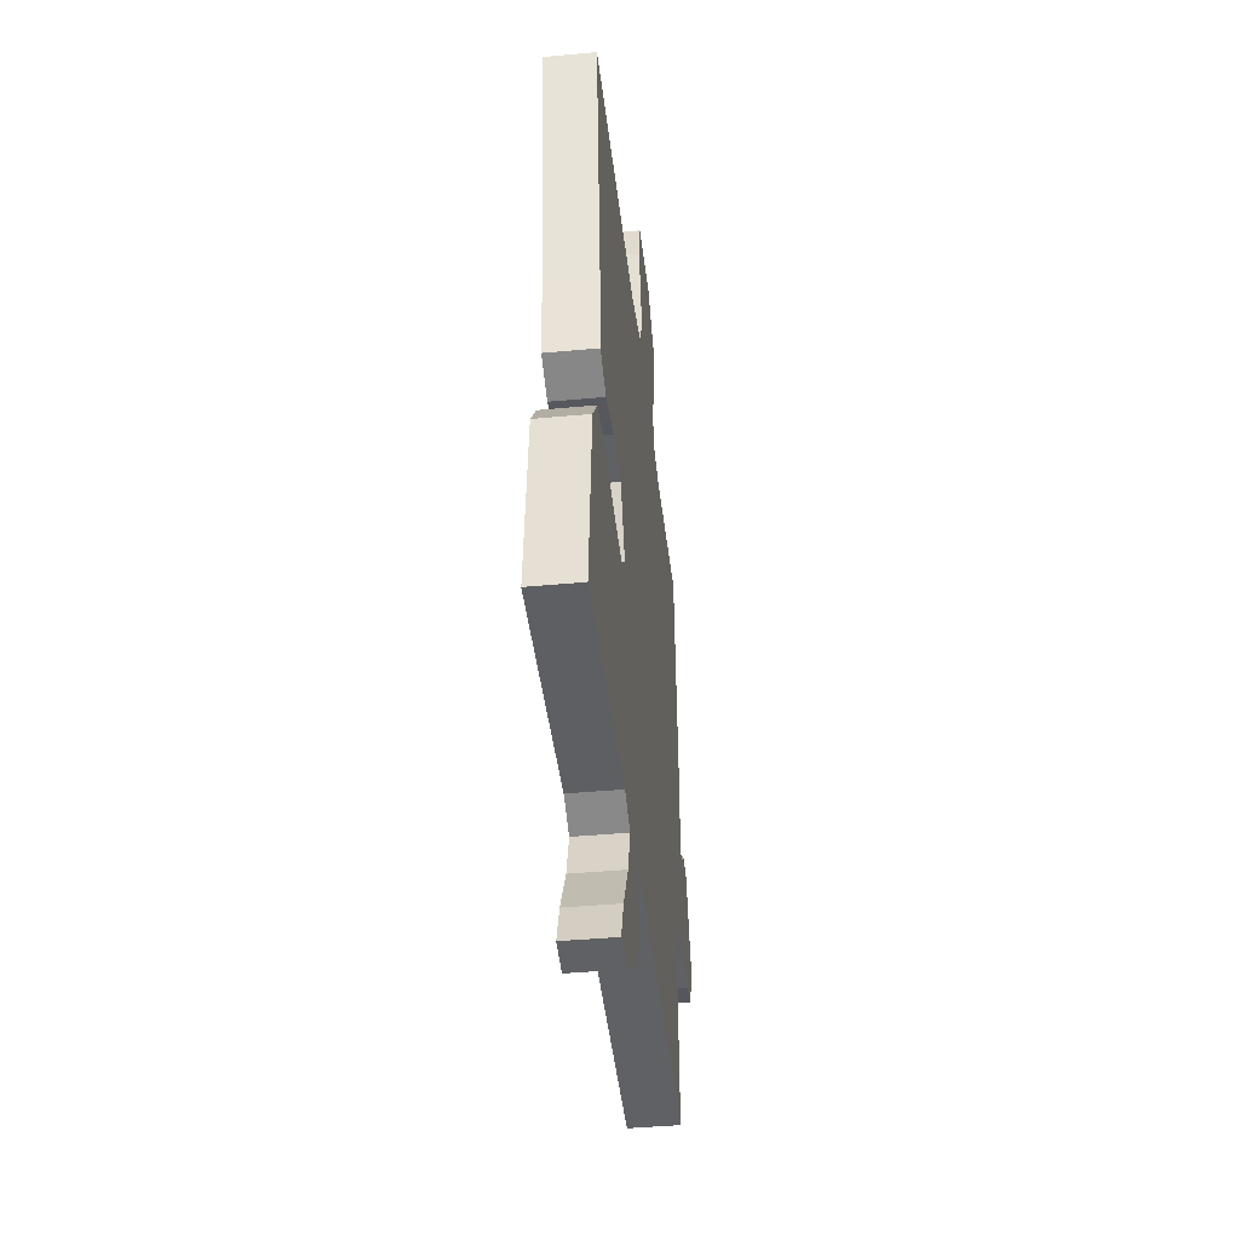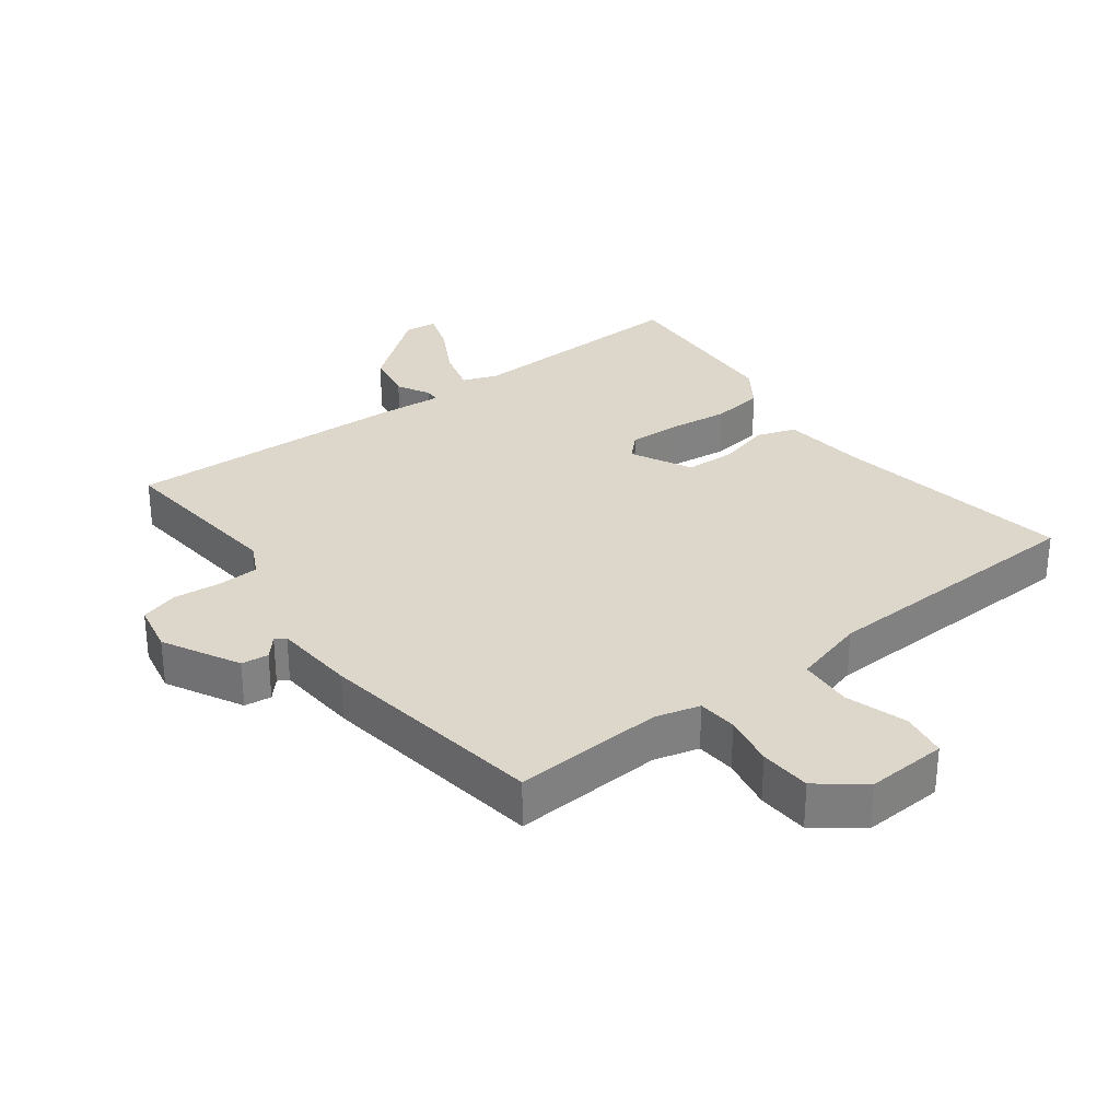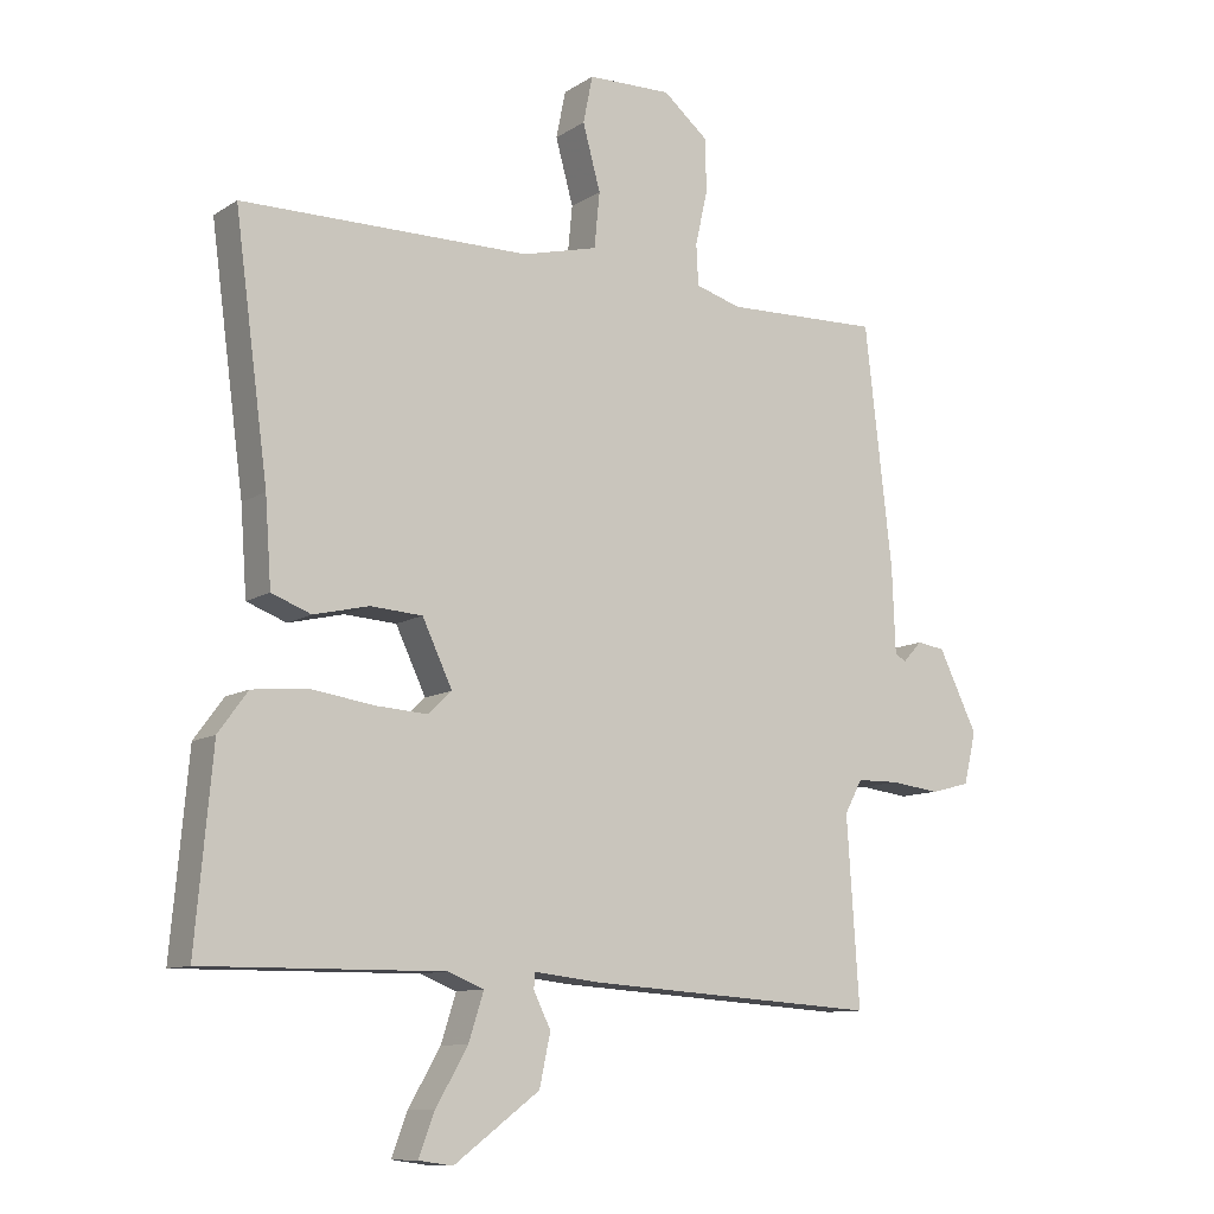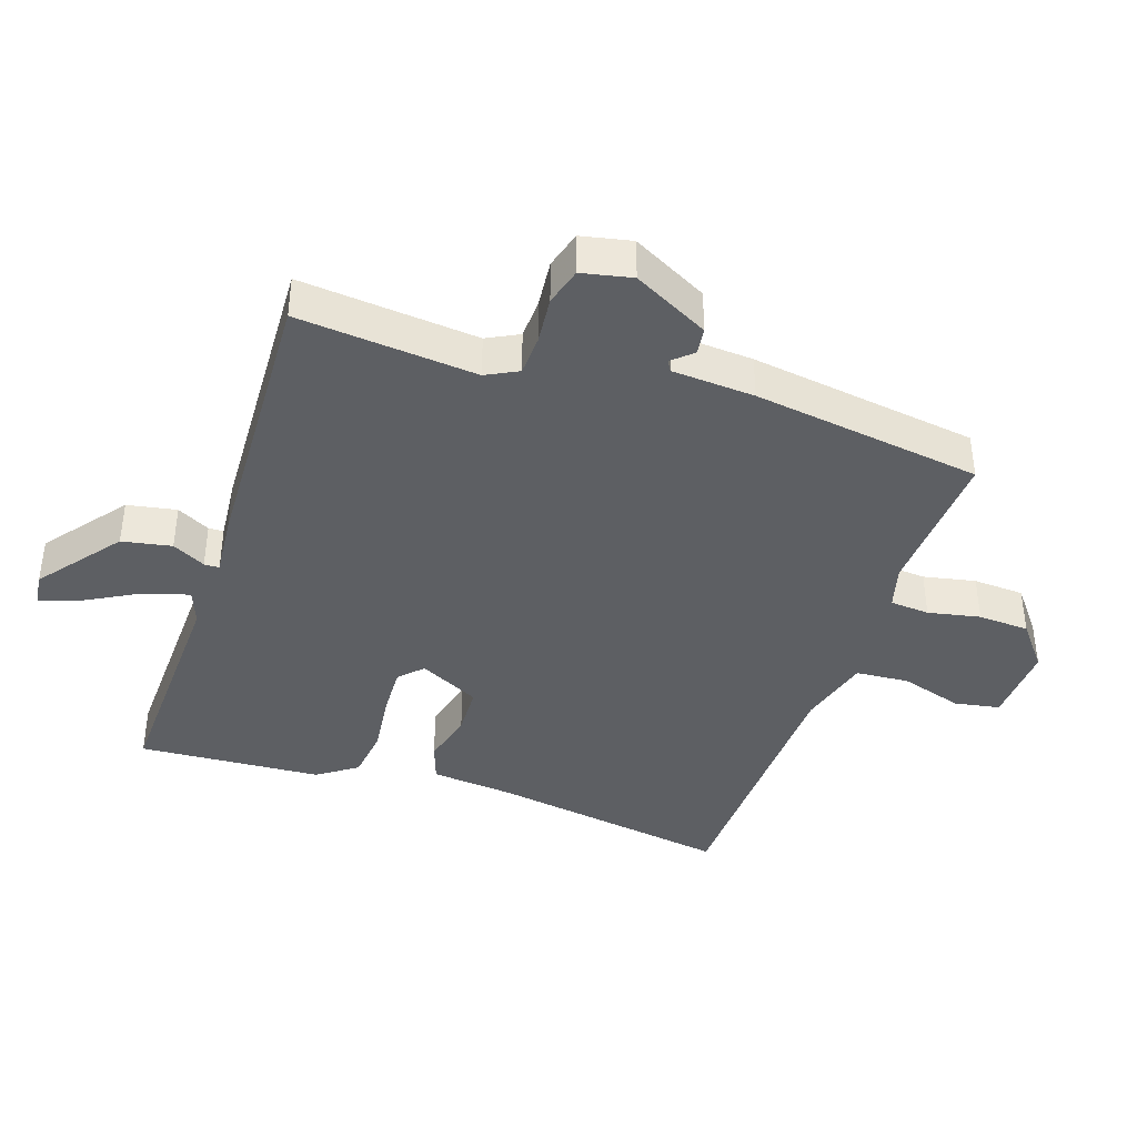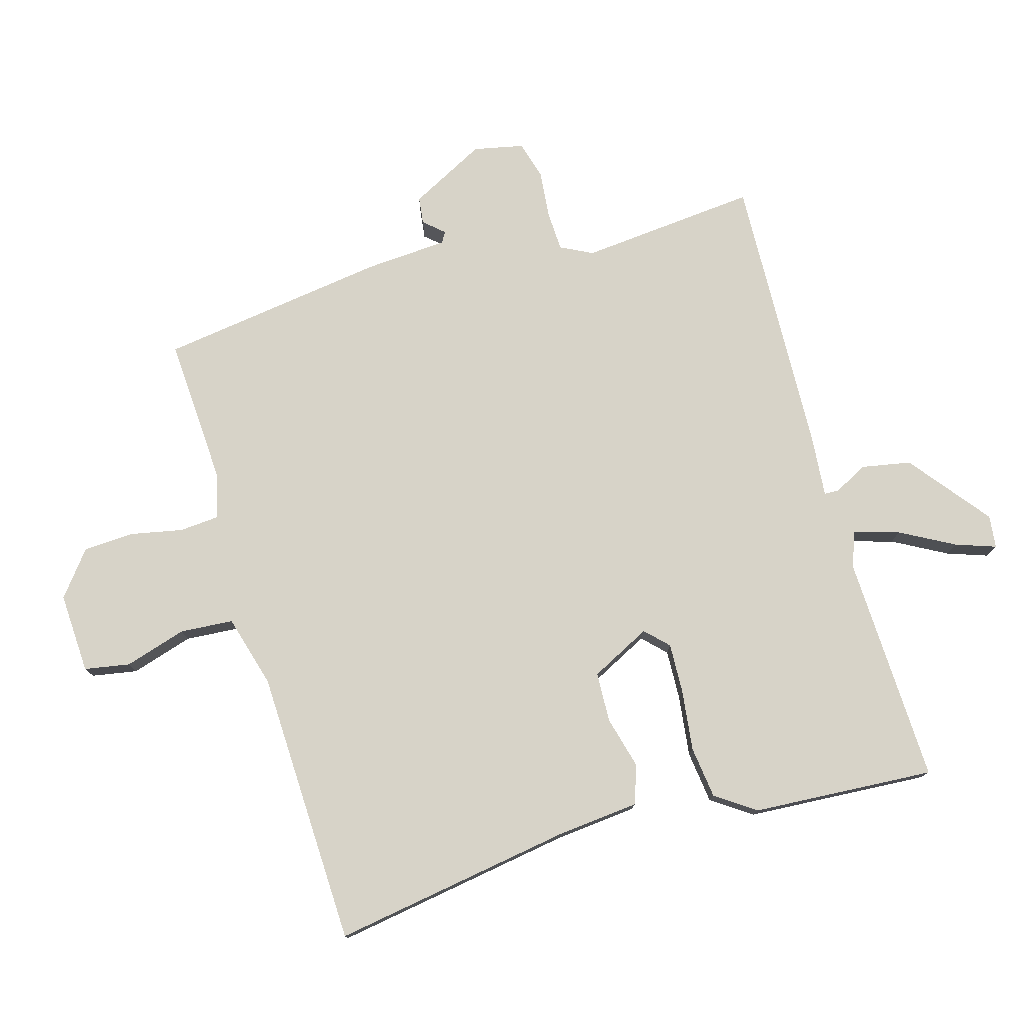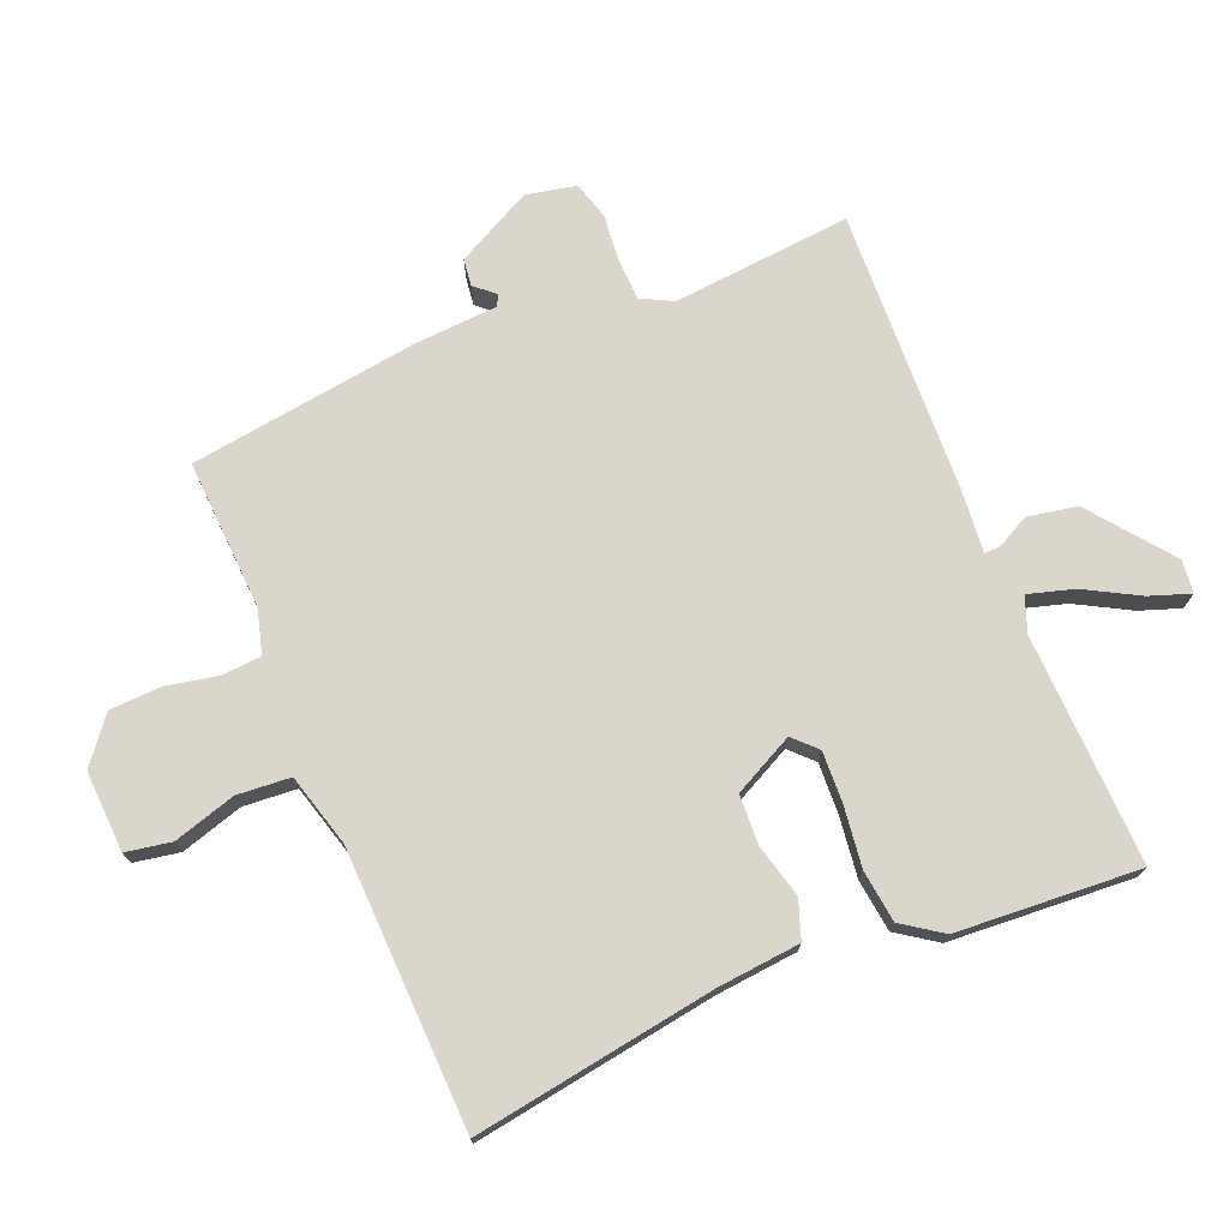
<metadata>
{"format":"obj","ext":"obj","renderer":"f3d","projection":"perspective","resolution":1024,"background":"white","views":[{"elev":-42.1,"azim":96.4,"up":"+Z"},{"elev":30.7,"azim":-38.8,"up":"+Y"},{"elev":-10.4,"azim":147.0,"up":"+Z"},{"elev":-40.2,"azim":-110.0,"up":"+Y"},{"elev":77.0,"azim":72.4,"up":"+Y"},{"elev":73.6,"azim":66.2,"up":"+Y"}]}
</metadata>
<code>
v -0.5 0.07 0.493
v -0.272 0.07 0.486
v -0.205 0.07 0.506
v -0.202 0.07 0.566
v -0.22 0.07 0.645
v -0.218 0.07 0.723
v -0.152 0.07 0.778
v -0.029 0.07 0.775
v -0.015 0.07 0.706
v -0.041 0.07 0.611
v -0.033 0.07 0.53
v 0.078 0.07 0.502
v 0.5 0.07 0.499
v 0.451 0.07 0.13
v 0.442 0.07 0.004
v 0.384 0.07 -0.018
v 0.303 0.07 0.001
v 0.227 0.07 -0.004
v 0.183 0.07 -0.097
v 0.218 0.07 -0.13
v 0.294 0.07 -0.125
v 0.387 0.07 -0.111
v 0.467 0.07 -0.119
v 0.51 0.07 -0.178
v 0.535 0.07 -0.456
v 0.185 0.07 -0.453
v 0.132 0.07 -0.474
v 0.154 0.07 -0.543
v 0.201 0.07 -0.624
v 0.224 0.07 -0.685
v 0.174 0.07 -0.692
v 0.049 0.07 -0.599
v 0.033 0.07 -0.524
v 0.058 0.07 -0.473
v 0.057 0.07 -0.45
v -0.039 0.07 -0.461
v -0.469 0.07 -0.489
v -0.451 0.07 -0.217
v -0.477 0.07 -0.169
v -0.539 0.07 -0.168
v -0.611 0.07 -0.177
v -0.669 0.07 -0.162
v -0.687 0.07 -0.086
v -0.63 0.07 0.031
v -0.589 0.07 0.037
v -0.561 0.07 0.007
v -0.545 0.07 0.017
v -0.54 0.07 0.143
v -0.5 0 0.493
v -0.272 0 0.486
v -0.205 0 0.506
v -0.202 0 0.566
v -0.22 0 0.645
v -0.218 0 0.723
v -0.152 0 0.778
v -0.029 0 0.775
v -0.015 0 0.706
v -0.041 0 0.611
v -0.033 0 0.53
v 0.078 0 0.502
v 0.5 0 0.499
v 0.451 0 0.13
v 0.442 0 0.004
v 0.384 0 -0.018
v 0.303 0 0.001
v 0.227 0 -0.004
v 0.183 0 -0.097
v 0.218 0 -0.13
v 0.294 0 -0.125
v 0.387 0 -0.111
v 0.467 0 -0.119
v 0.51 0 -0.178
v 0.535 0 -0.456
v 0.185 0 -0.453
v 0.132 0 -0.474
v 0.154 0 -0.543
v 0.201 0 -0.624
v 0.224 0 -0.685
v 0.174 0 -0.692
v 0.049 0 -0.599
v 0.033 0 -0.524
v 0.058 0 -0.473
v 0.057 0 -0.45
v -0.039 0 -0.461
v -0.469 0 -0.489
v -0.451 0 -0.217
v -0.477 0 -0.169
v -0.539 0 -0.168
v -0.611 0 -0.177
v -0.669 0 -0.162
v -0.687 0 -0.086
v -0.63 0 0.031
v -0.589 0 0.037
v -0.561 0 0.007
v -0.545 0 0.017
v -0.54 0 0.143
f 47 48 1 2
f 44 45 46
f 43 44 46
f 42 43 46
f 41 42 46
f 40 41 46
f 39 40 46 47
f 47 2 3
f 39 47 3
f 38 39 3
f 37 38 3
f 36 37 3
f 35 36 3
f 32 33 34
f 31 32 34
f 30 31 34
f 29 30 34
f 28 29 34
f 27 28 34 35
f 35 3 4
f 27 35 4
f 26 27 4
f 24 25 26
f 23 24 26
f 22 23 26
f 21 22 26
f 20 21 26
f 19 20 26
f 14 15 16 17
f 14 17 18
f 13 14 18
f 12 13 18
f 11 12 18 19
f 8 9 10
f 7 8 10
f 6 7 10
f 5 6 10
f 4 5 10
f 4 10 11
f 4 11 19 26
f 50 49 96 95
f 94 93 92
f 94 92 91
f 94 91 90
f 94 90 89
f 94 89 88
f 95 94 88 87
f 51 50 95
f 51 95 87
f 51 87 86
f 51 86 85
f 51 85 84
f 51 84 83
f 82 81 80
f 82 80 79
f 82 79 78
f 82 78 77
f 82 77 76
f 83 82 76 75
f 52 51 83
f 52 83 75
f 52 75 74
f 74 73 72
f 74 72 71
f 74 71 70
f 74 70 69
f 74 69 68
f 74 68 67
f 65 64 63 62
f 66 65 62
f 66 62 61
f 66 61 60
f 67 66 60 59
f 58 57 56
f 58 56 55
f 58 55 54
f 58 54 53
f 58 53 52
f 59 58 52
f 74 67 59 52
f 1 49 50 2
f 2 50 51 3
f 3 51 52 4
f 4 52 53 5
f 5 53 54 6
f 6 54 55 7
f 7 55 56 8
f 8 56 57 9
f 9 57 58 10
f 10 58 59 11
f 11 59 60 12
f 12 60 61 13
f 13 61 62 14
f 14 62 63 15
f 15 63 64 16
f 16 64 65 17
f 17 65 66 18
f 18 66 67 19
f 19 67 68 20
f 20 68 69 21
f 21 69 70 22
f 22 70 71 23
f 23 71 72 24
f 24 72 73 25
f 25 73 74 26
f 26 74 75 27
f 27 75 76 28
f 28 76 77 29
f 29 77 78 30
f 30 78 79 31
f 31 79 80 32
f 32 80 81 33
f 33 81 82 34
f 34 82 83 35
f 35 83 84 36
f 36 84 85 37
f 37 85 86 38
f 38 86 87 39
f 39 87 88 40
f 40 88 89 41
f 41 89 90 42
f 42 90 91 43
f 43 91 92 44
f 44 92 93 45
f 45 93 94 46
f 46 94 95 47
f 47 95 96 48
f 48 96 49 1

</code>
